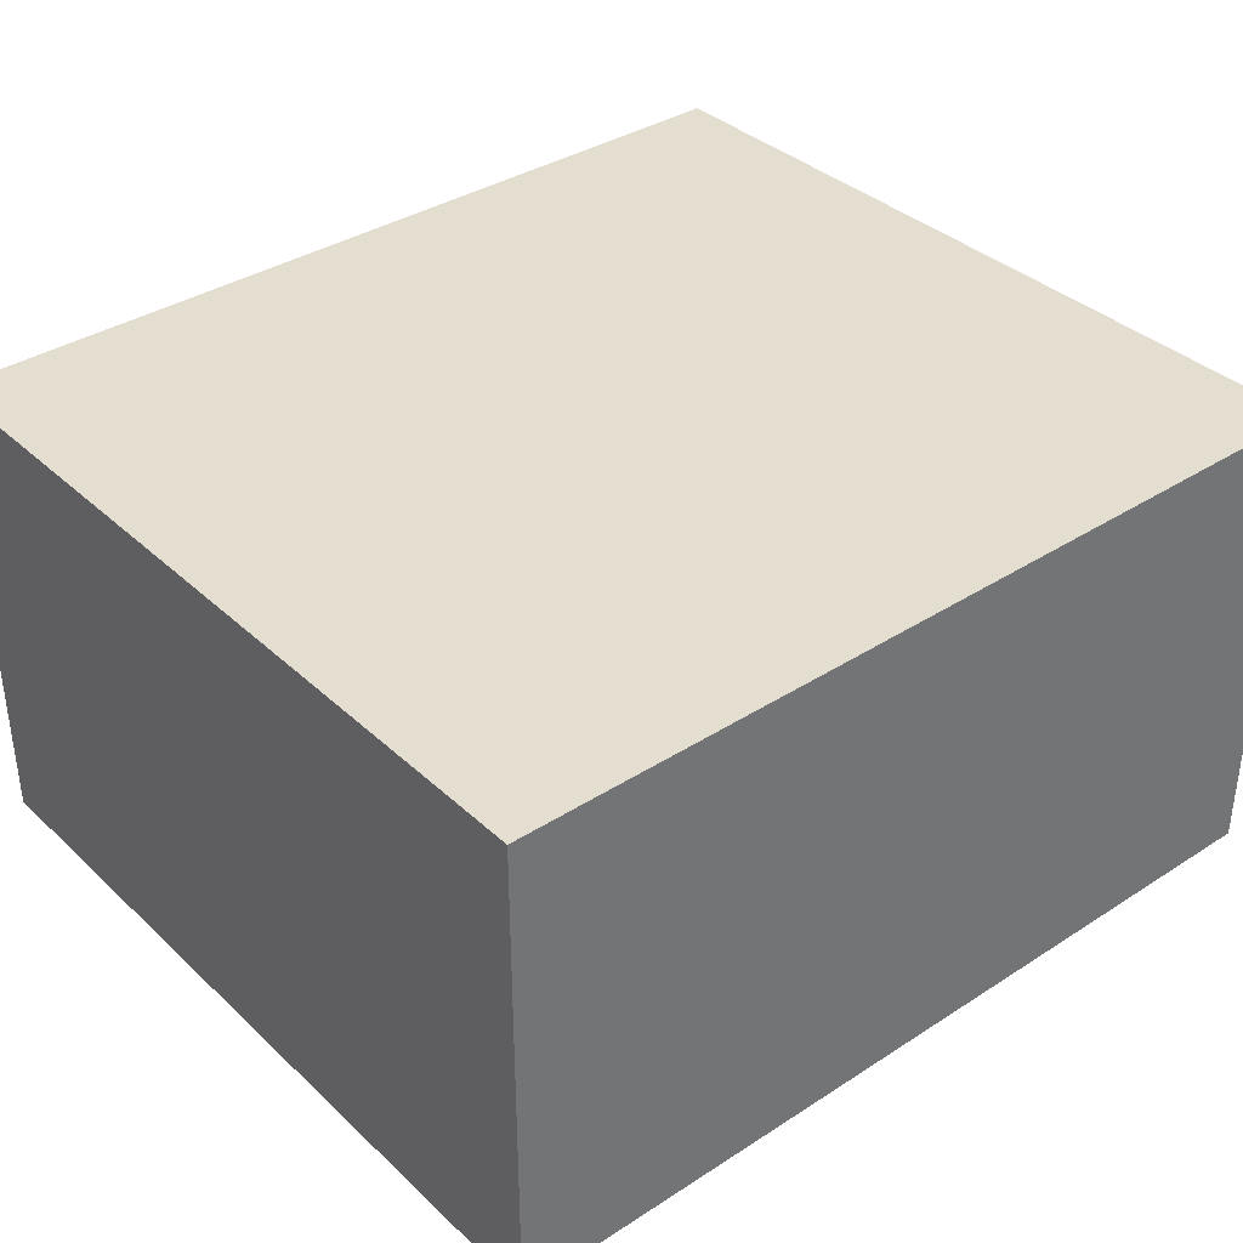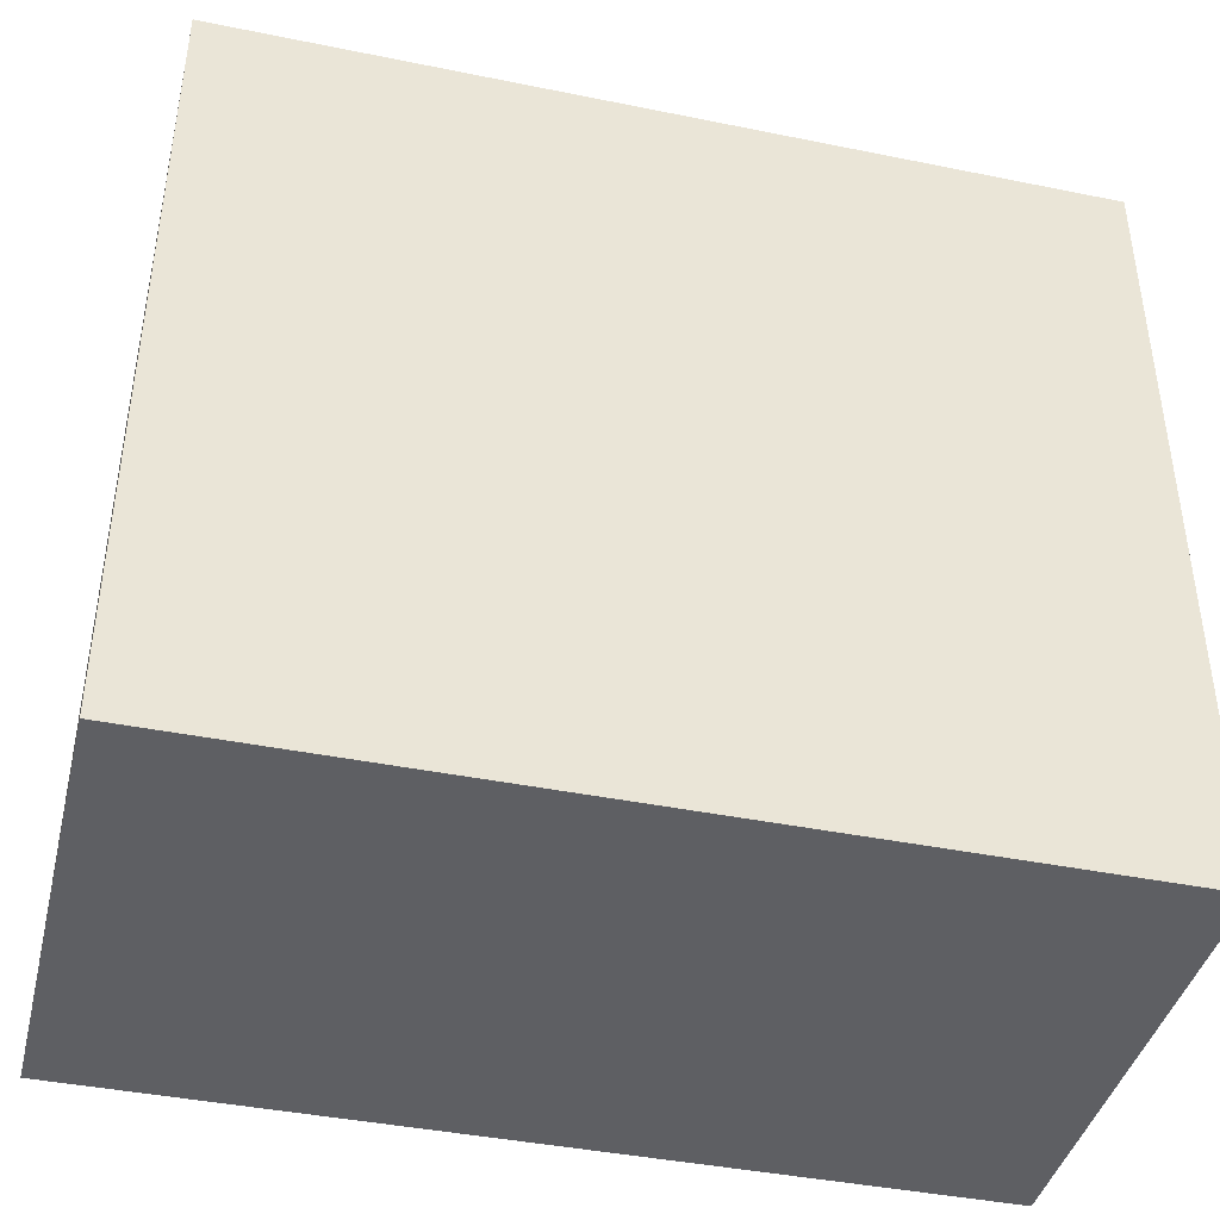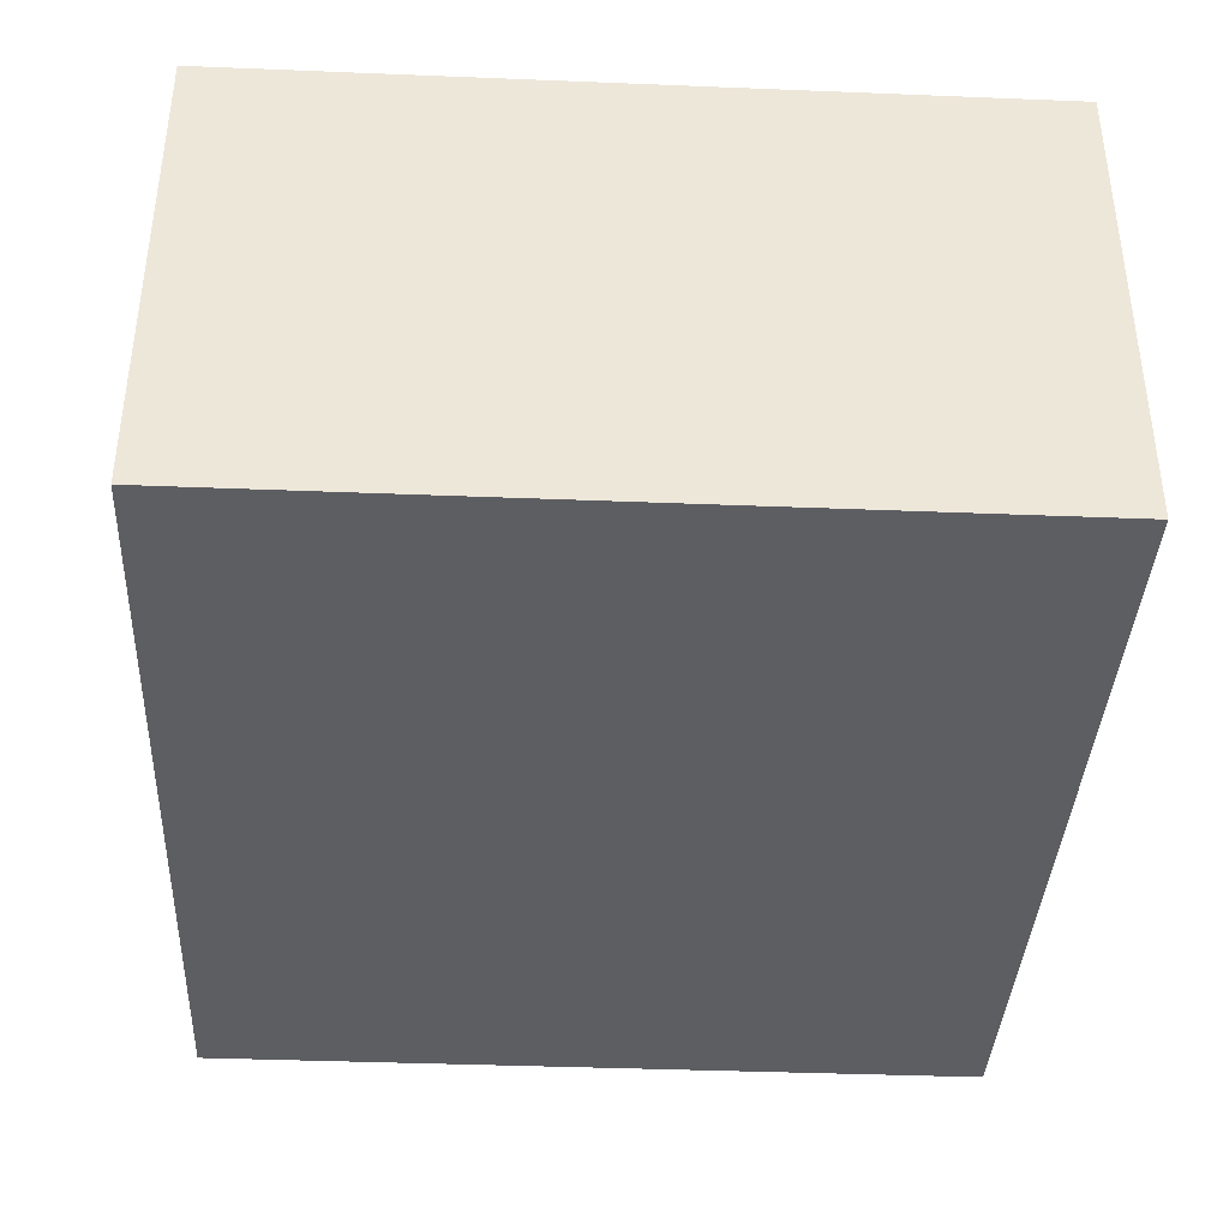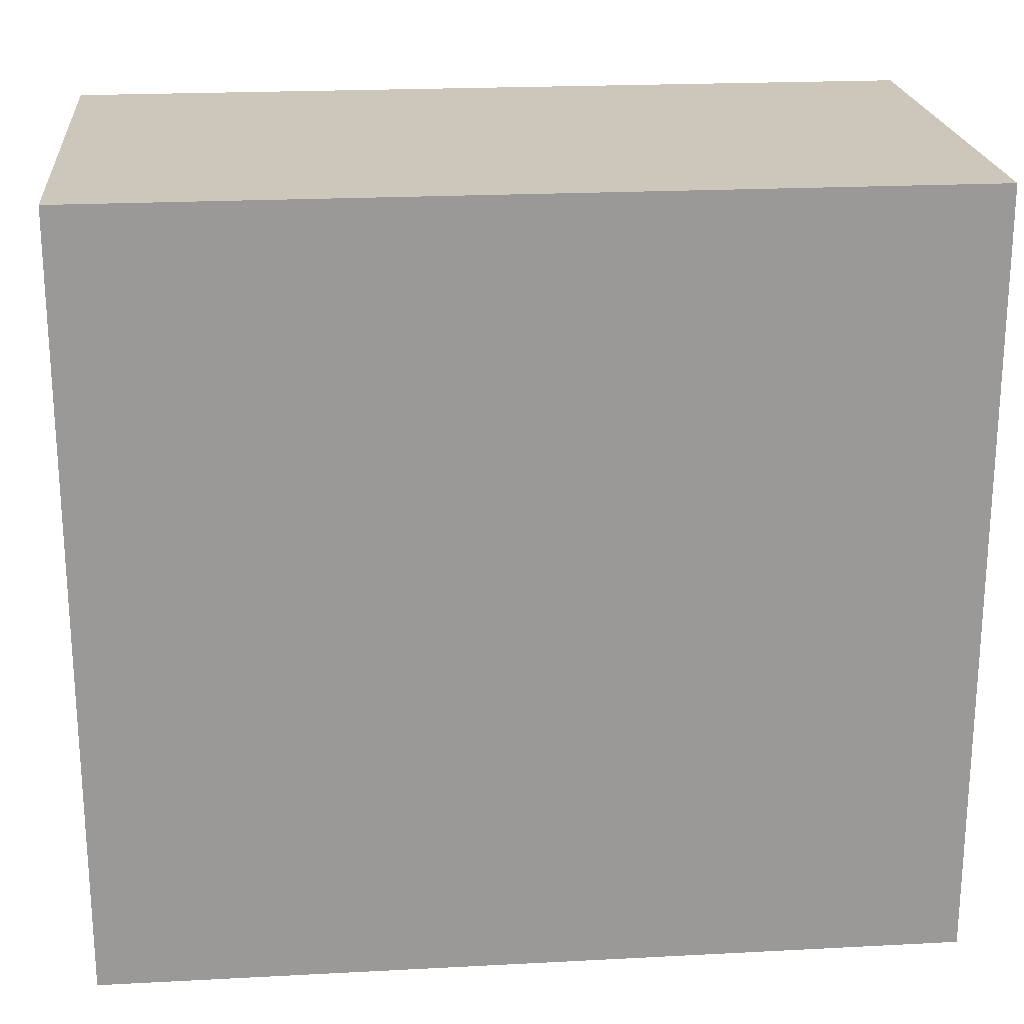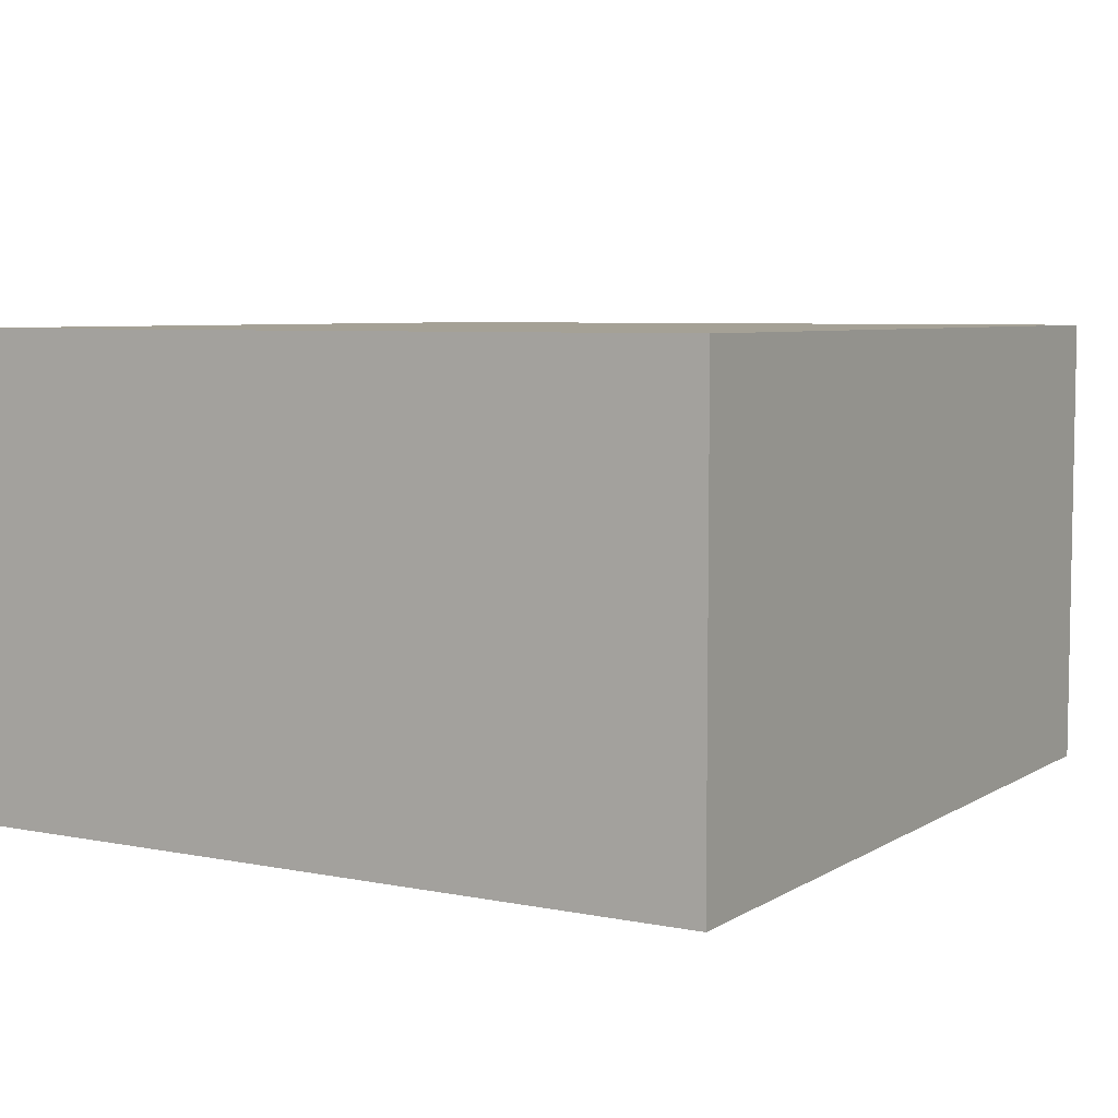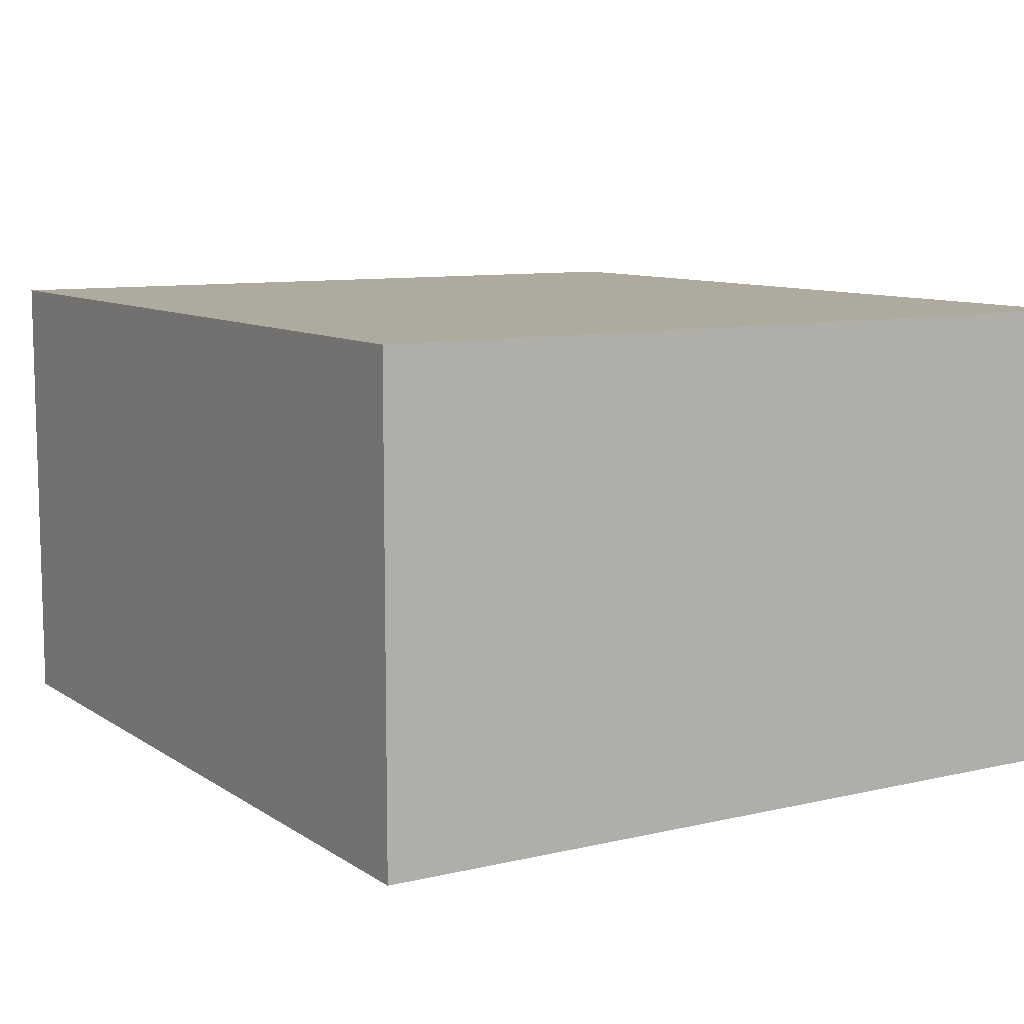
<metadata>
{"format":"obj","ext":"obj","renderer":"f3d","projection":"perspective","resolution":1024,"background":"white","views":[{"elev":36.4,"azim":140.0,"up":"+Y"},{"elev":-41.5,"azim":-13.8,"up":"+Z"},{"elev":-38.4,"azim":-92.9,"up":"+Y"},{"elev":21.5,"azim":-5.3,"up":"+Z"},{"elev":6.1,"azim":-59.2,"up":"+Y"},{"elev":9.3,"azim":58.4,"up":"+Y"}]}
</metadata>
<code>
o
v -2.3 0.1 -1.6
v -2.3 0.1 -2.6
v -2.3 0.6 -2
v -2.3 0.6 -2.2
v -2.3 0.7 -1.6
v -2.3 0.7 -2
v -2.3 0.7 -2.2
v -2.3 0.7 -2.6
v -1.3 0.2 -1.8
v -1.3 0.2 -2.5
v -1.3 0.6 -1.8
v -1.3 0.6 -2
v -1.3 0.6 -2.2
v -1.3 0.6 -2.5
v -2.2 0.2 -1.8
v -2.2 0.2 -2.5
v -2.2 0.6 -1.8
v -2.2 0.6 -2
v -2.2 0.6 -2.2
v -2.2 0.6 -2.5
v -1.2 0.1 -1.6
v -1.2 0.1 -2.6
v -1.2 0.6 -2
v -1.2 0.6 -2.2
v -1.2 0.7 -1.6
v -1.2 0.7 -2
v -1.2 0.7 -2.2
v -1.2 0.7 -2.6
v -2.3 0.1 -1.6
v -2.3 0.7 -1.6
v -1.2 0.1 -1.6
v -1.2 0.7 -1.6
v -2.2 0.2 -2.5
v -2.2 0.6 -2.5
v -1.3 0.2 -2.5
v -1.3 0.6 -2.5
v -2.2 0.2 -1.8
v -2.2 0.6 -1.8
v -1.3 0.2 -1.8
v -1.3 0.6 -1.8
v -2.3 0.1 -2.6
v -2.3 0.7 -2.6
v -1.2 0.1 -2.6
v -1.2 0.7 -2.6
v -2.3 0.1 -1.6
v -1.2 0.1 -1.6
v -2.3 0.1 -2.6
v -1.2 0.1 -2.6
v -2.2 0.6 -1.8
v -1.3 0.6 -1.8
v -2.2 0.6 -2
v -1.3 0.6 -2
v -2.2 0.6 -2.2
v -1.3 0.6 -2.2
v -2.2 0.6 -2.5
v -1.3 0.6 -2.5
v -2.2 0.2 -1.8
v -1.3 0.2 -1.8
v -2.2 0.2 -2.5
v -1.3 0.2 -2.5
v -2.3 0.7 -1.6
v -1.2 0.7 -1.6
v -2.3 0.7 -2
v -1.2 0.7 -2
v -2.3 0.7 -2.2
v -1.2 0.7 -2.2
v -2.3 0.7 -2.6
v -1.2 0.7 -2.6
f 3 2 1
f 4 2 3
f 5 3 1
f 6 4 3
f 6 3 5
f 7 2 4
f 7 4 6
f 8 2 7
f 11 10 9
f 12 10 11
f 13 10 12
f 14 10 13
f 15 16 17
f 17 16 18
f 18 16 19
f 19 16 20
f 21 22 23
f 23 22 24
f 21 23 25
f 23 24 26
f 25 23 26
f 24 22 27
f 26 24 27
f 27 22 28
f 31 30 29
f 32 30 31
f 35 34 33
f 36 34 35
f 37 38 39
f 39 38 40
f 41 42 43
f 43 42 44
f 47 46 45
f 48 46 47
f 51 50 49
f 52 50 51
f 53 52 51
f 54 52 53
f 55 54 53
f 56 54 55
f 57 58 59
f 59 58 60
f 61 62 63
f 63 62 64
f 63 64 65
f 65 64 66
f 65 66 67
f 67 66 68

</code>
